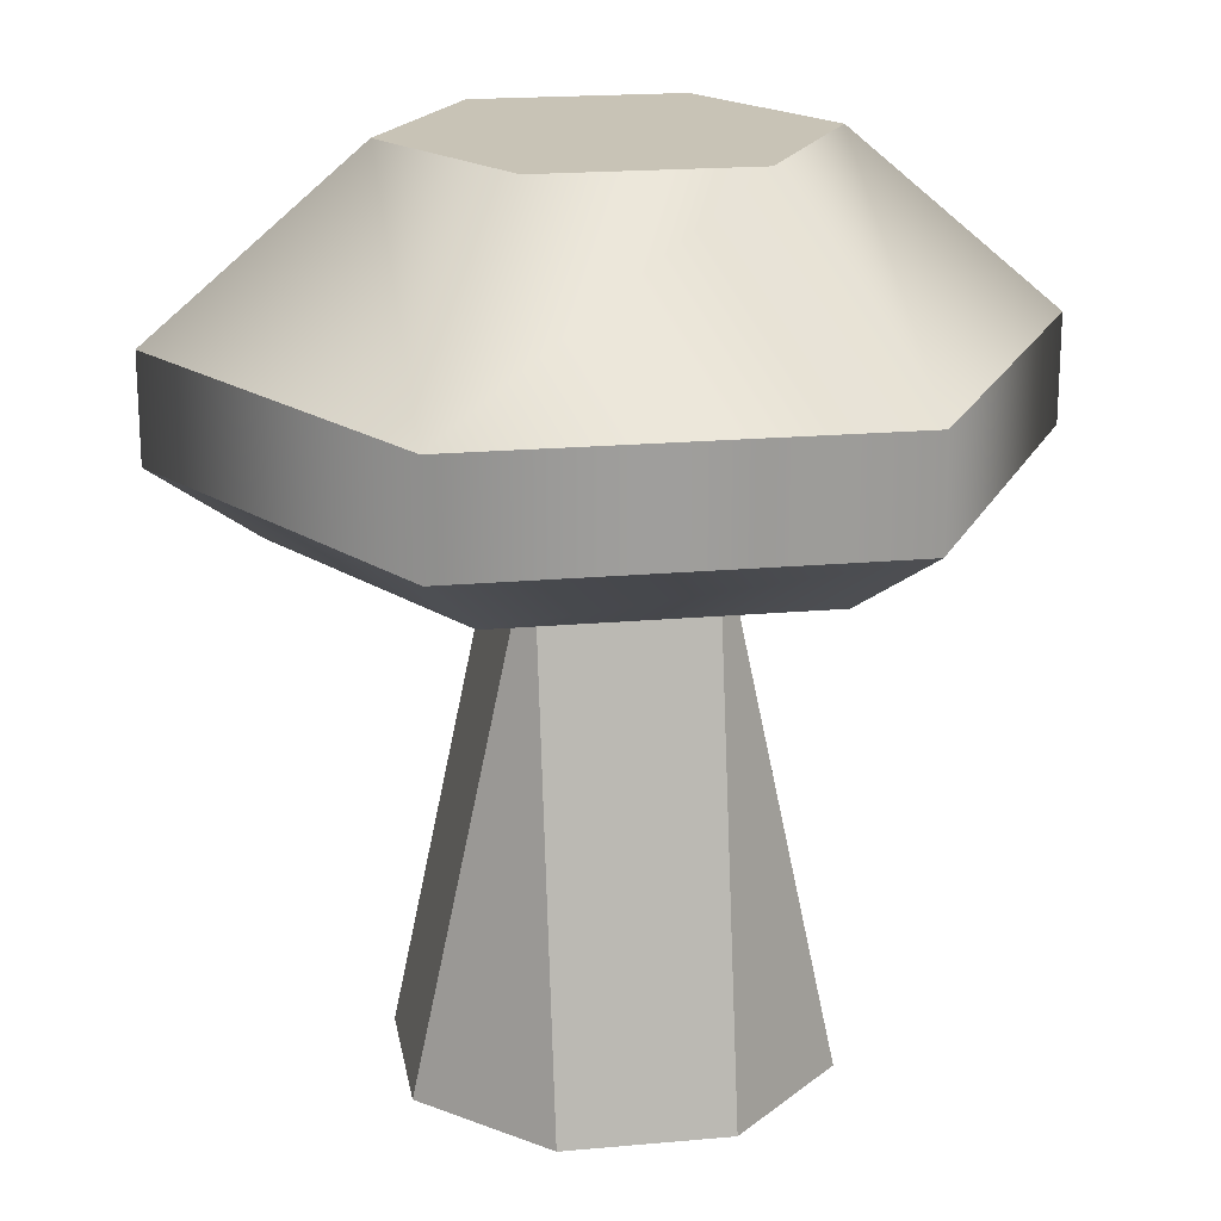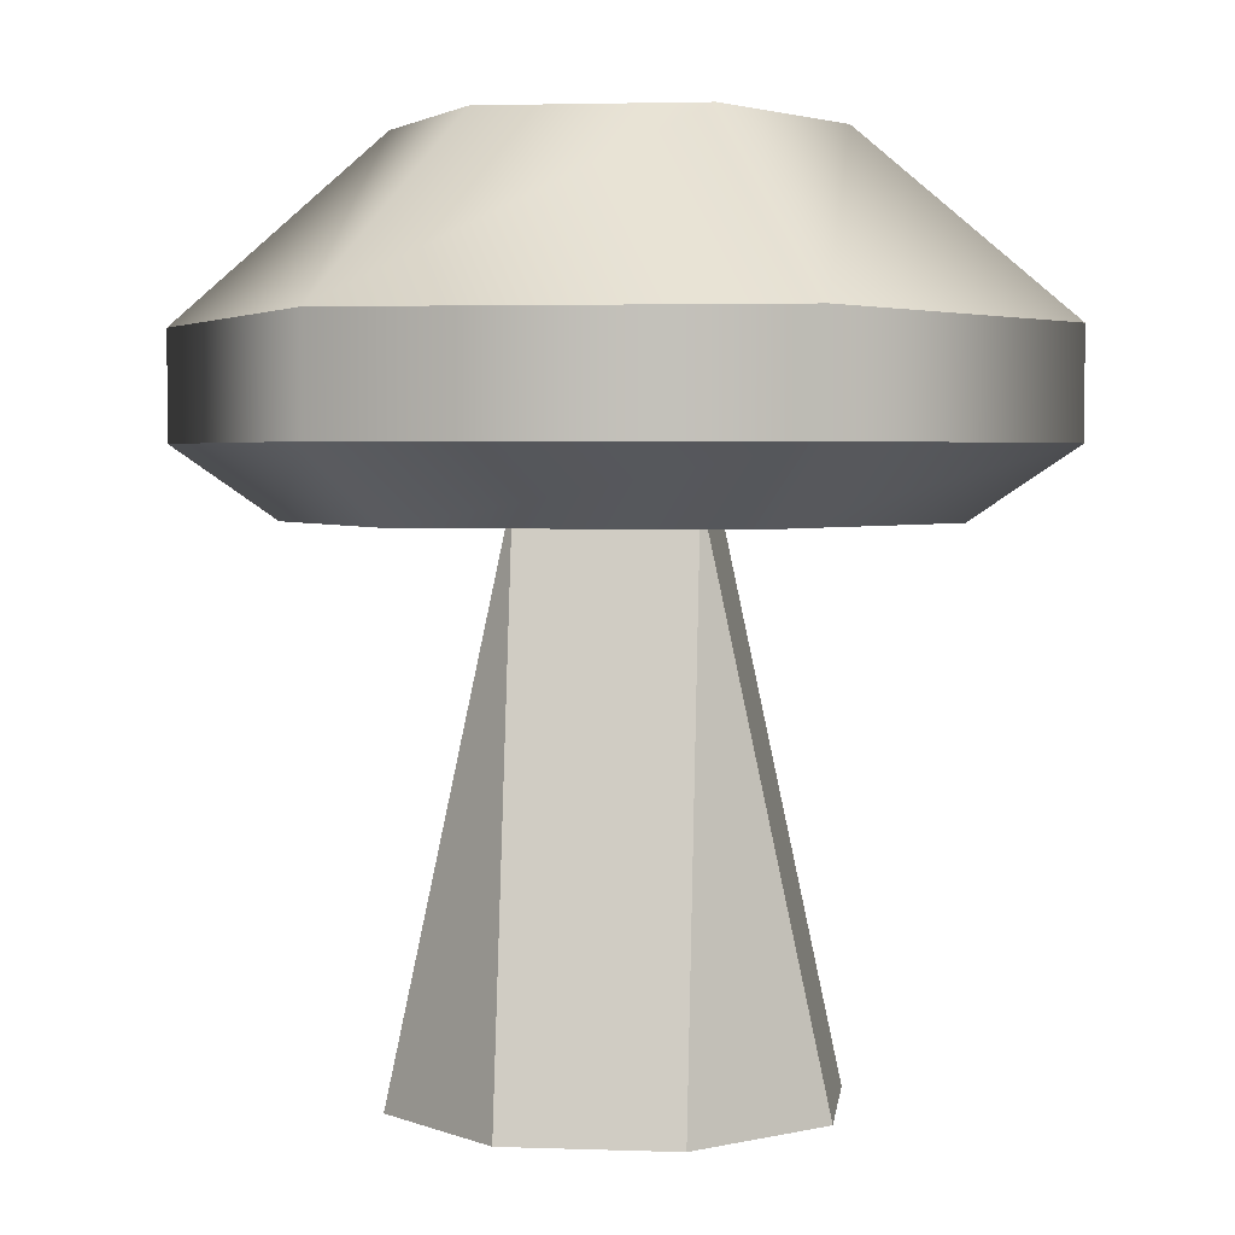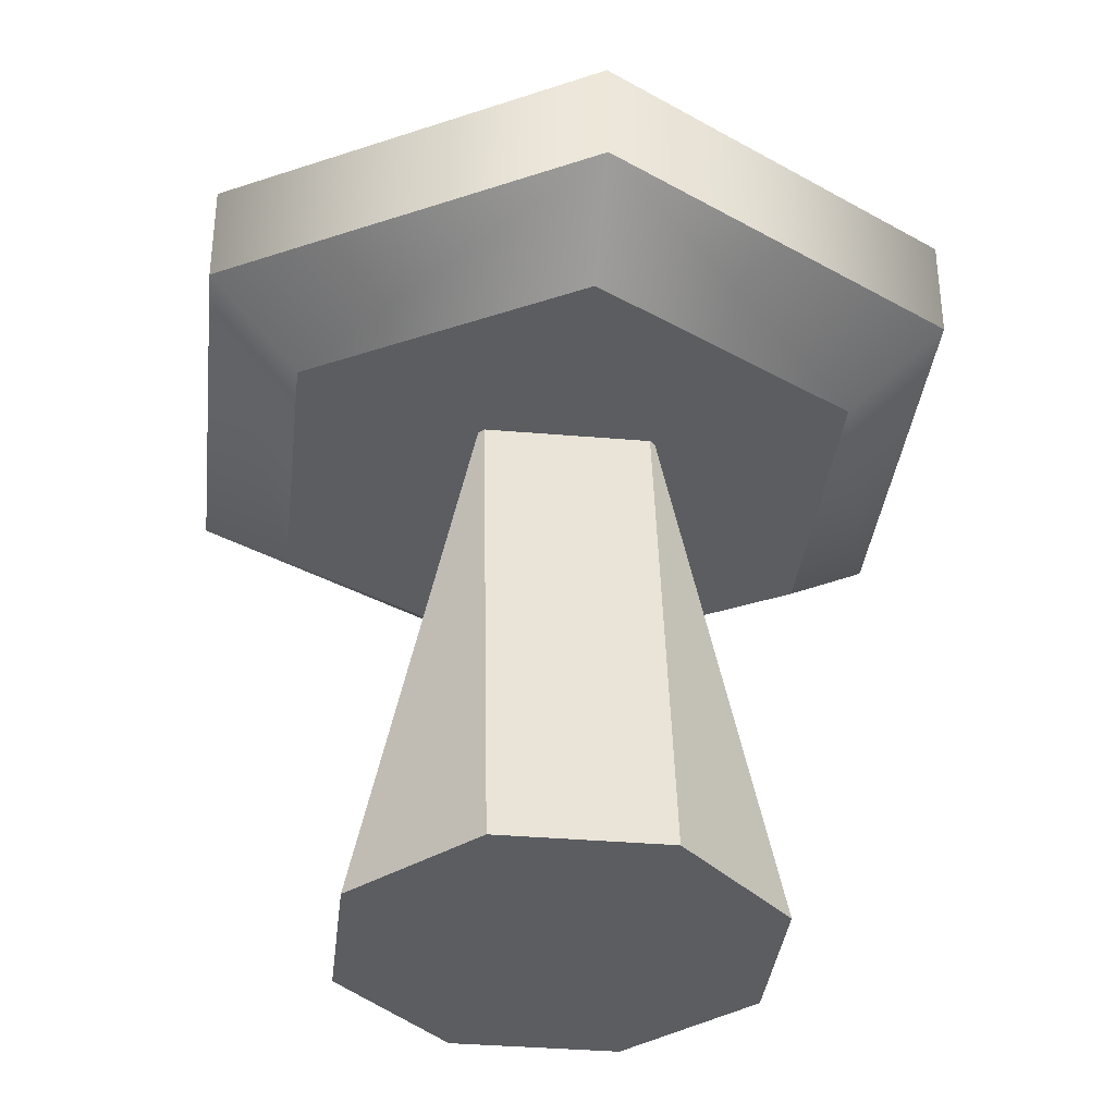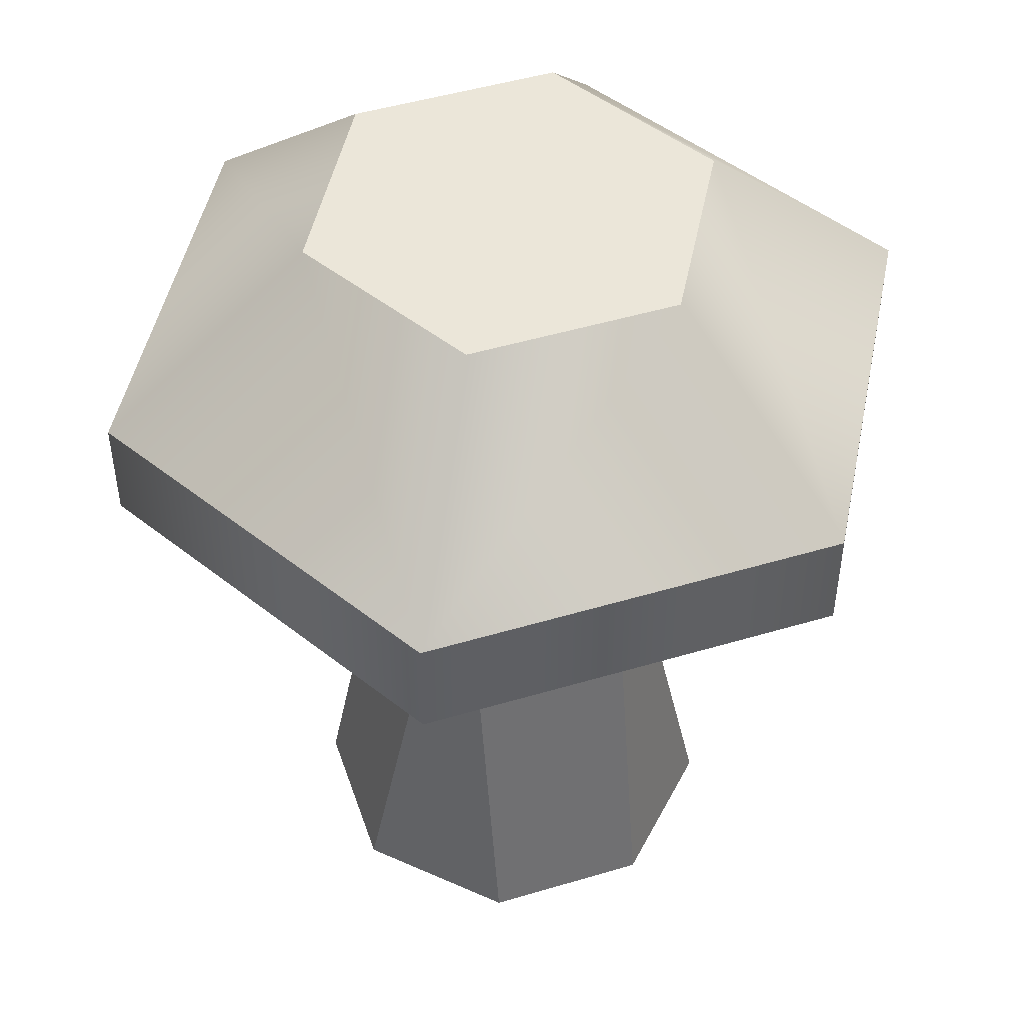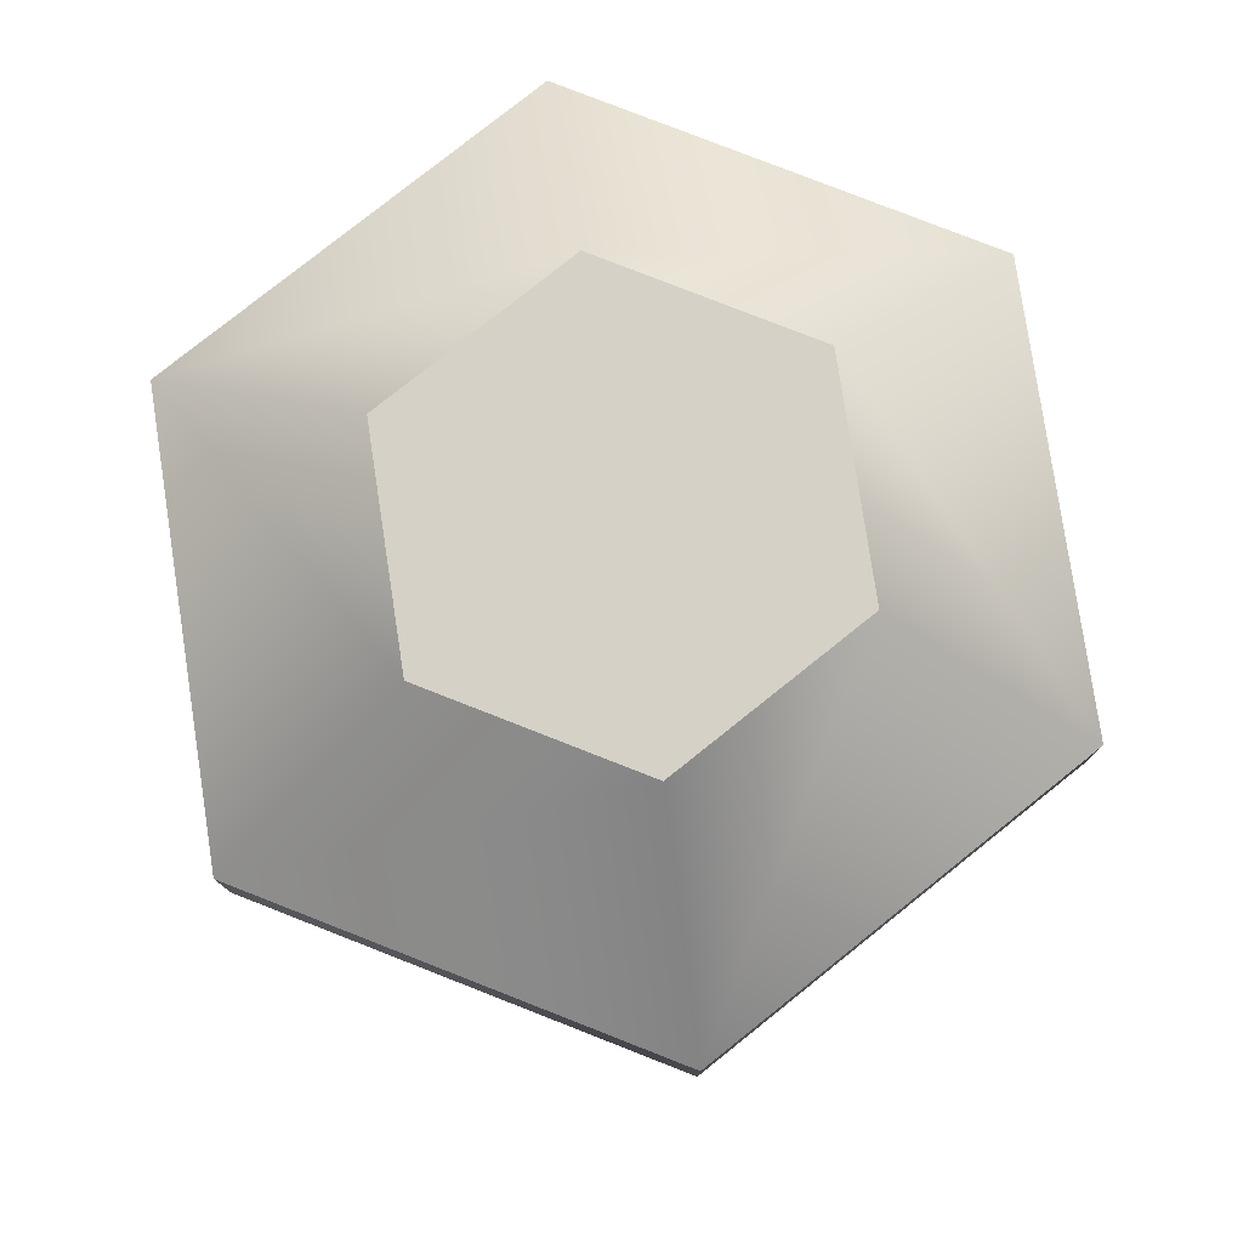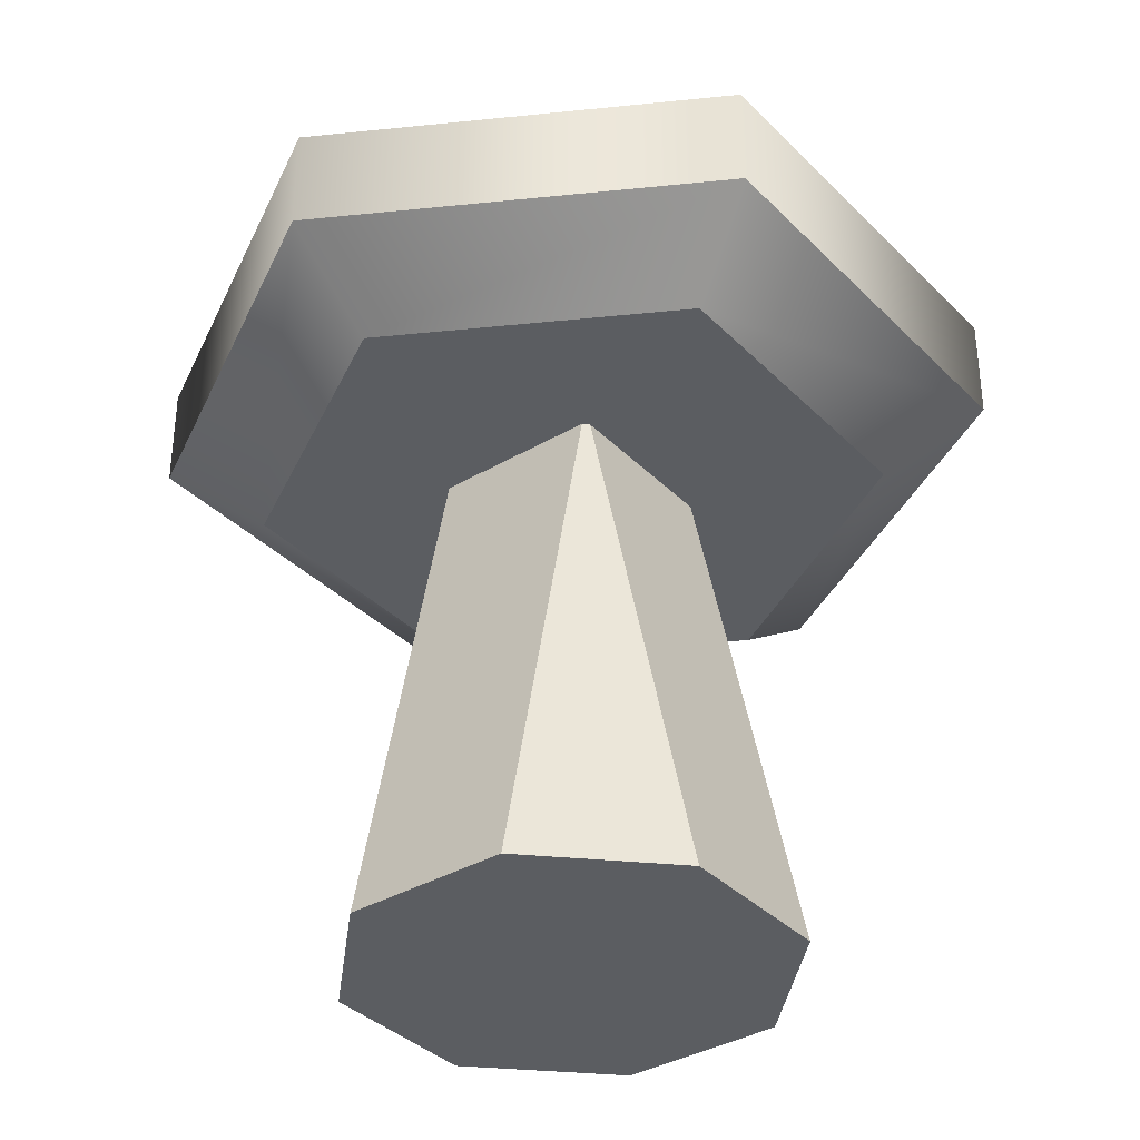
<metadata>
{"format":"obj","ext":"obj","renderer":"f3d","projection":"perspective","resolution":1024,"background":"white","views":[{"elev":19.4,"azim":-9.6,"up":"+Y"},{"elev":3.0,"azim":6.9,"up":"+Y"},{"elev":-36.0,"azim":83.6,"up":"+Y"},{"elev":48.1,"azim":-18.5,"up":"+Y"},{"elev":79.1,"azim":81.4,"up":"+Y"},{"elev":-35.9,"azim":-52.3,"up":"+Y"}]}
</metadata>
<code>
g mergedBlocks
v 0.3802 0 -0.1575
v 0.1575 0 -0.3802
v 0.3802 0 0.1575
v 0.1575 0 0.3802
v -0.1575 0 -0.3802
v -0.1575 0 0.3802
v -0.3802 0 -0.1575
v -0.3802 0 0.1575
v 0.1575 1.05 -0.1575
v 0.1575 1.05 0.1575
v -0.1575 1.05 -0.1575
v -0.1575 1.05 0.1575
v 0.2963 1 0.5133
v -0.2963 1 0.5133
v 0.3951 1.134 0.6844
v -0.3951 1.134 0.6844
v 0.7902 1.134 -3.278e-07
v 0.7902 1.336 -3.278e-07
v 0.3951 1.336 0.6844
v 0.3951 1.336 -0.6844
v 0.3951 1.134 -0.6844
v 0.5927 1 -2.384e-07
v 0.2963 1 -0.5133
v -0.2963 1 -0.5133
v -0.5927 1 2.384e-07
v -0.7902 1.134 3.278e-07
v -0.3951 1.134 -0.6844
v -0.7902 1.336 3.278e-07
v -0.3951 1.336 -0.6844
v -0.3951 1.336 0.6844
v 0.1976 1.672 -0.3422
v 0.3951 1.672 -1.639e-07
v -0.1976 1.672 -0.3422
v 0.1976 1.672 0.3422
v -0.3951 1.672 1.639e-07
v -0.1976 1.672 0.3422
f 3 2 1
f 2 3 4
f 2 4 5
f 5 4 6
f 5 6 7
f 7 6 8
f 11 10 9
f 10 11 12
f 11 5 7
f 6 12 8
f 10 4 3
f 1 2 9
f 8 11 7
f 11 8 12
f 10 1 9
f 1 10 3
f 11 2 5
f 2 11 9
f 10 6 4
f 6 10 12
f 15 14 13
f 14 15 16
f 18 15 17
f 15 18 19
f 18 21 20
f 21 18 17
f 13 23 22
f 23 13 24
f 24 13 14
f 24 14 25
f 17 13 22
f 13 17 15
f 28 27 26
f 27 28 29
f 16 28 26
f 28 16 30
f 19 16 15
f 16 19 30
f 29 21 27
f 21 29 20
f 17 23 21
f 23 17 22
f 26 24 25
f 24 26 27
f 27 23 24
f 23 27 21
f 25 16 26
f 16 25 14
f 33 32 31
f 32 33 34
f 34 33 35
f 34 35 36
f 32 19 18
f 19 32 34
f 33 20 29
f 20 33 31
f 30 35 28
f 35 30 36
f 35 29 28
f 29 35 33
f 34 30 19
f 30 34 36
f 31 18 20
f 18 31 32

</code>
